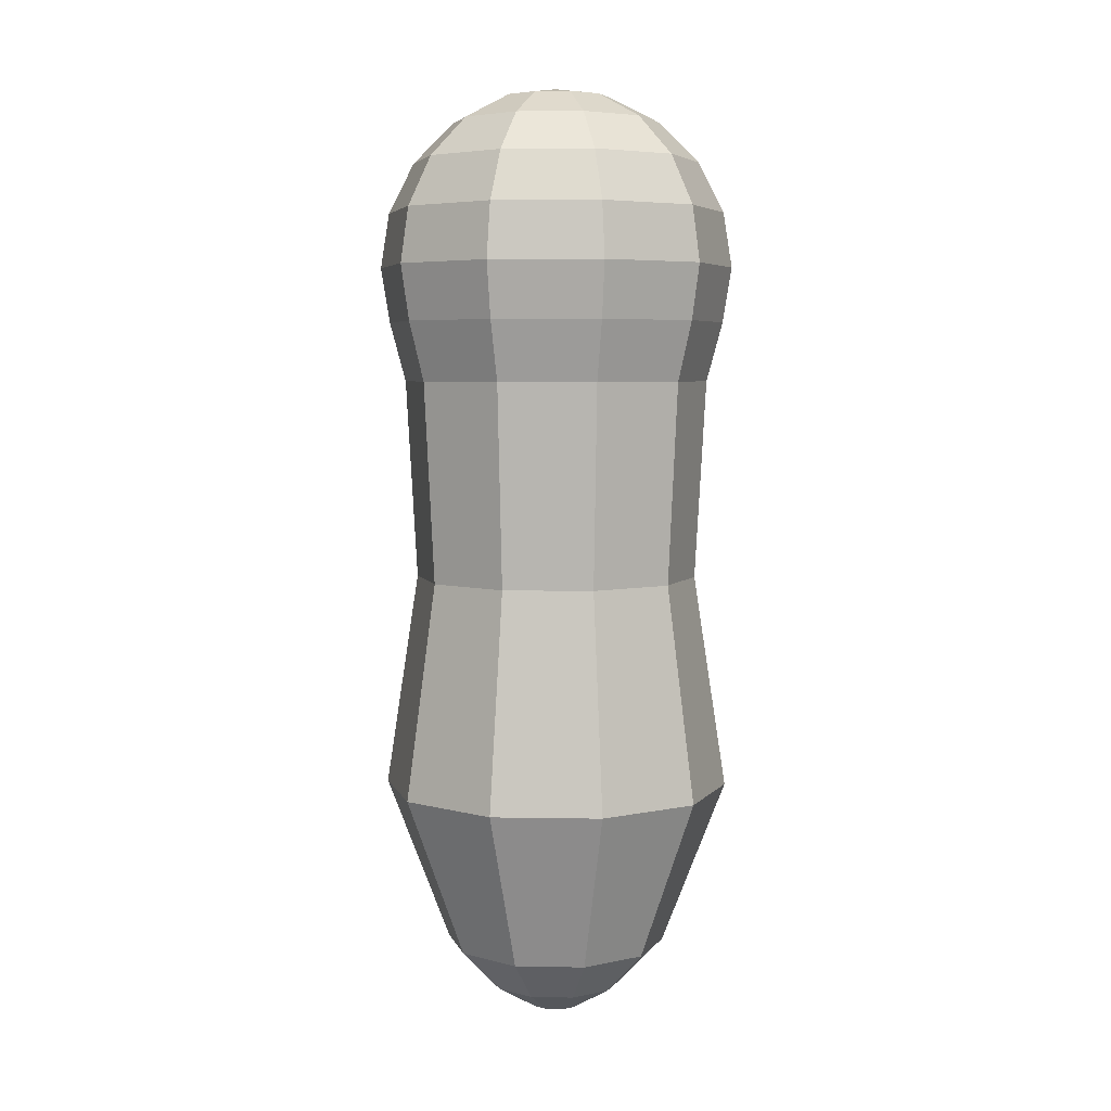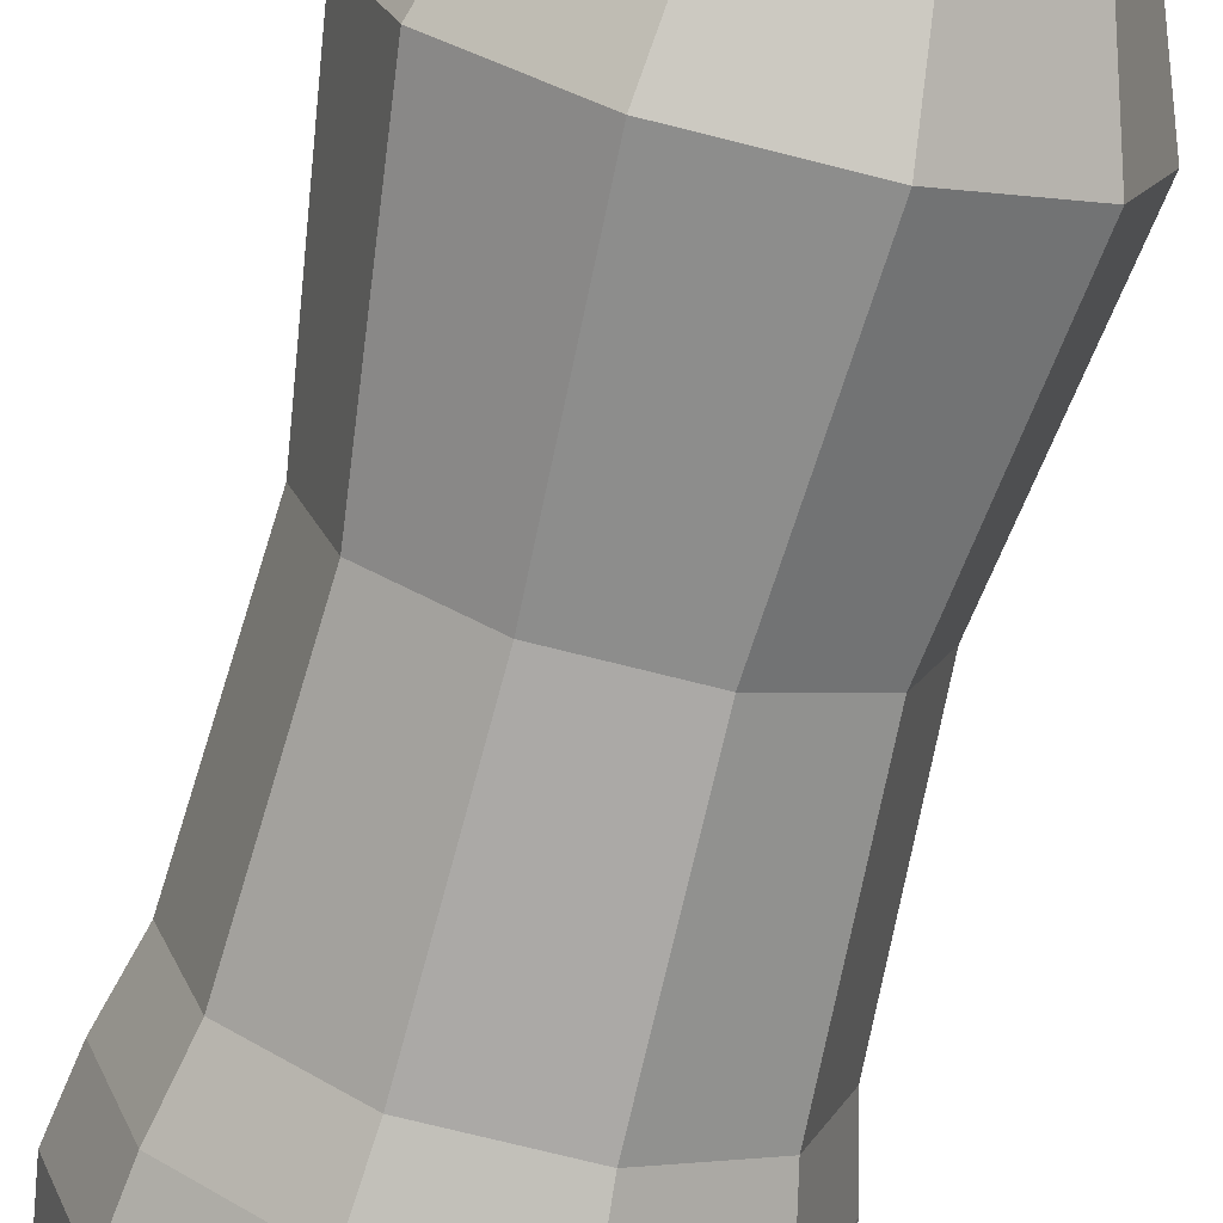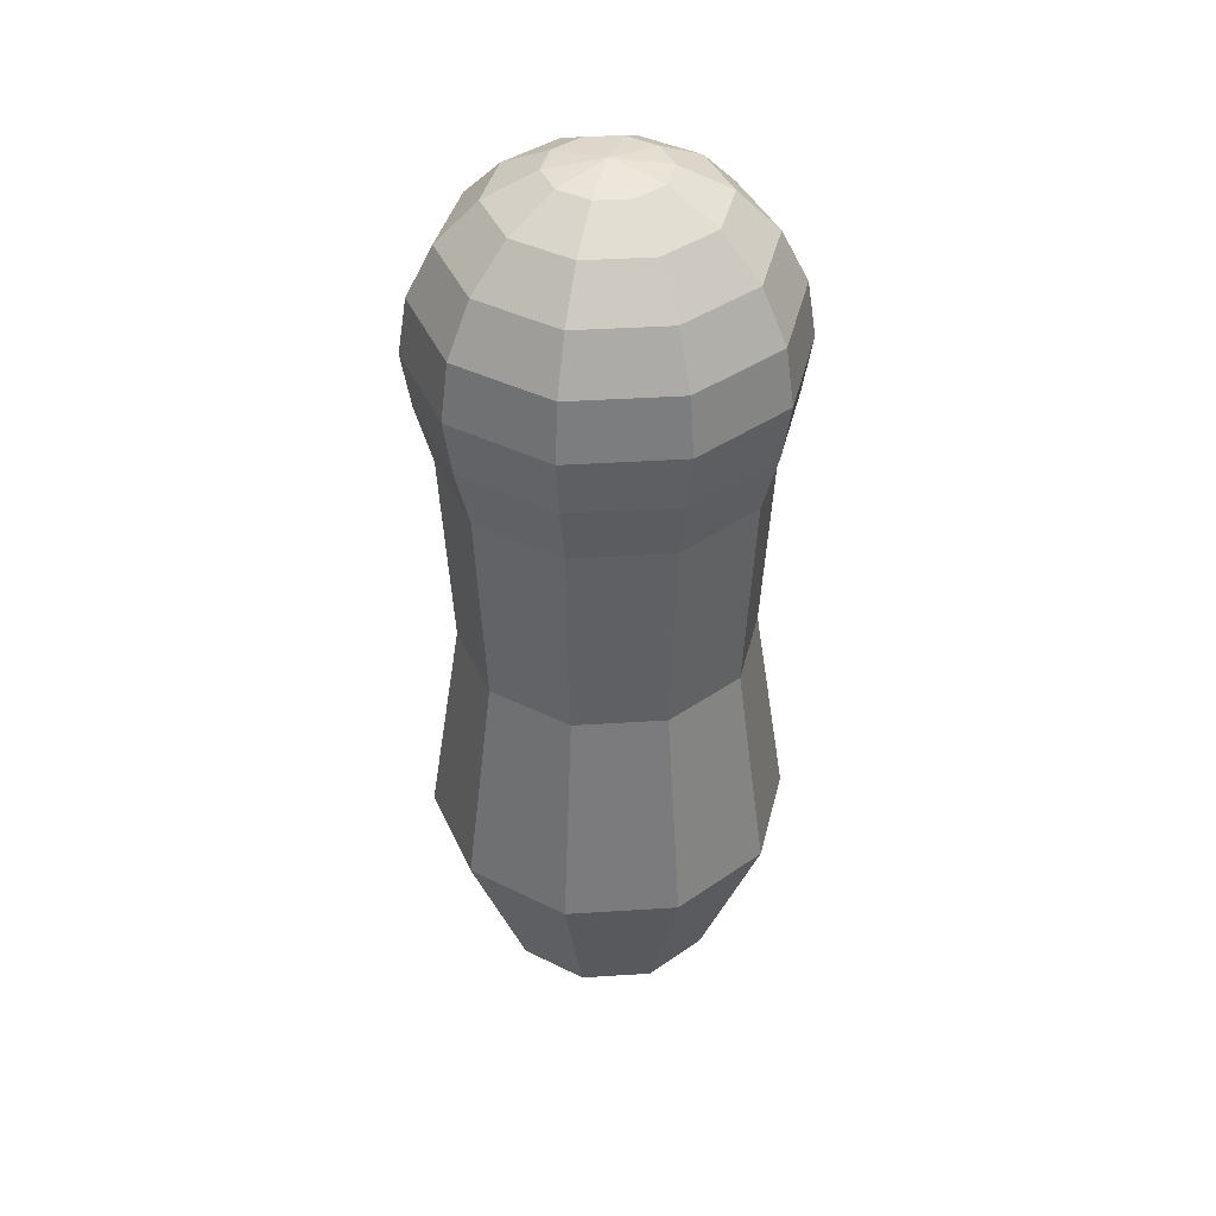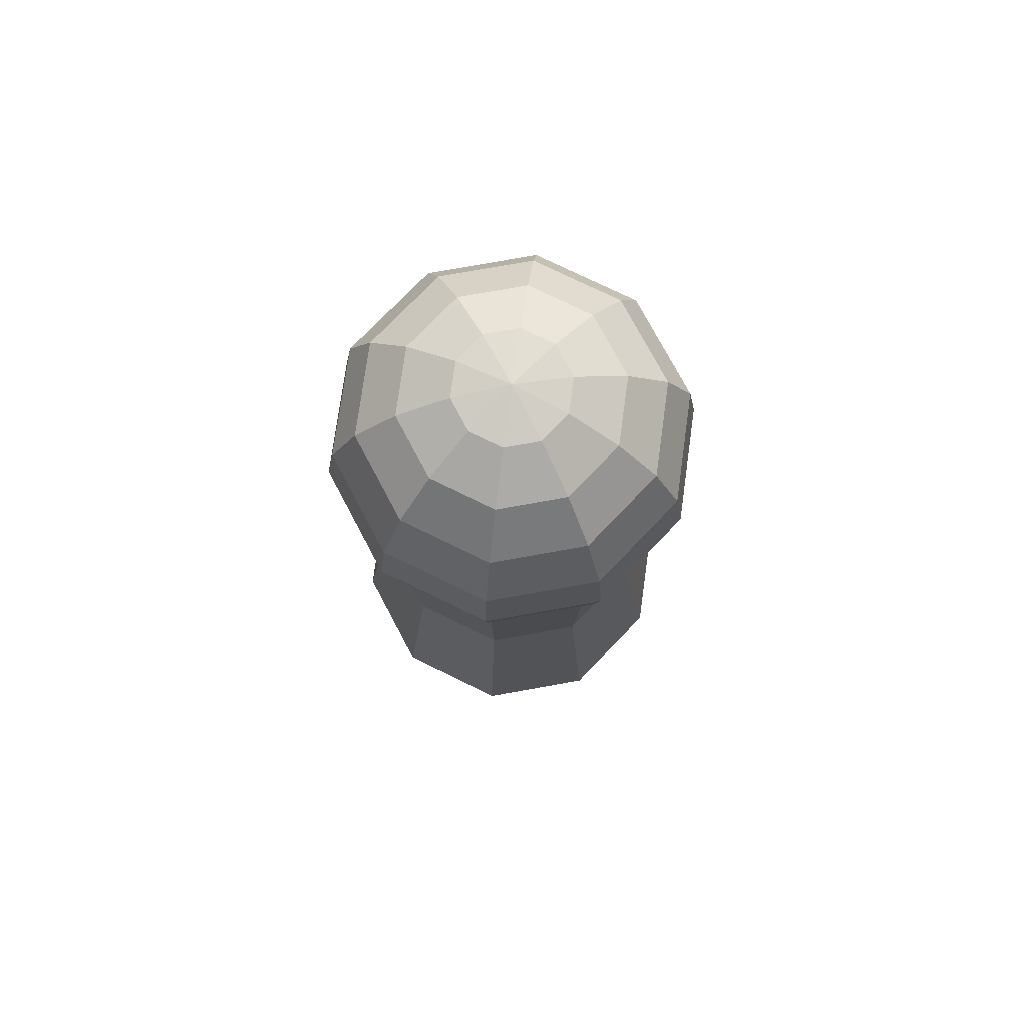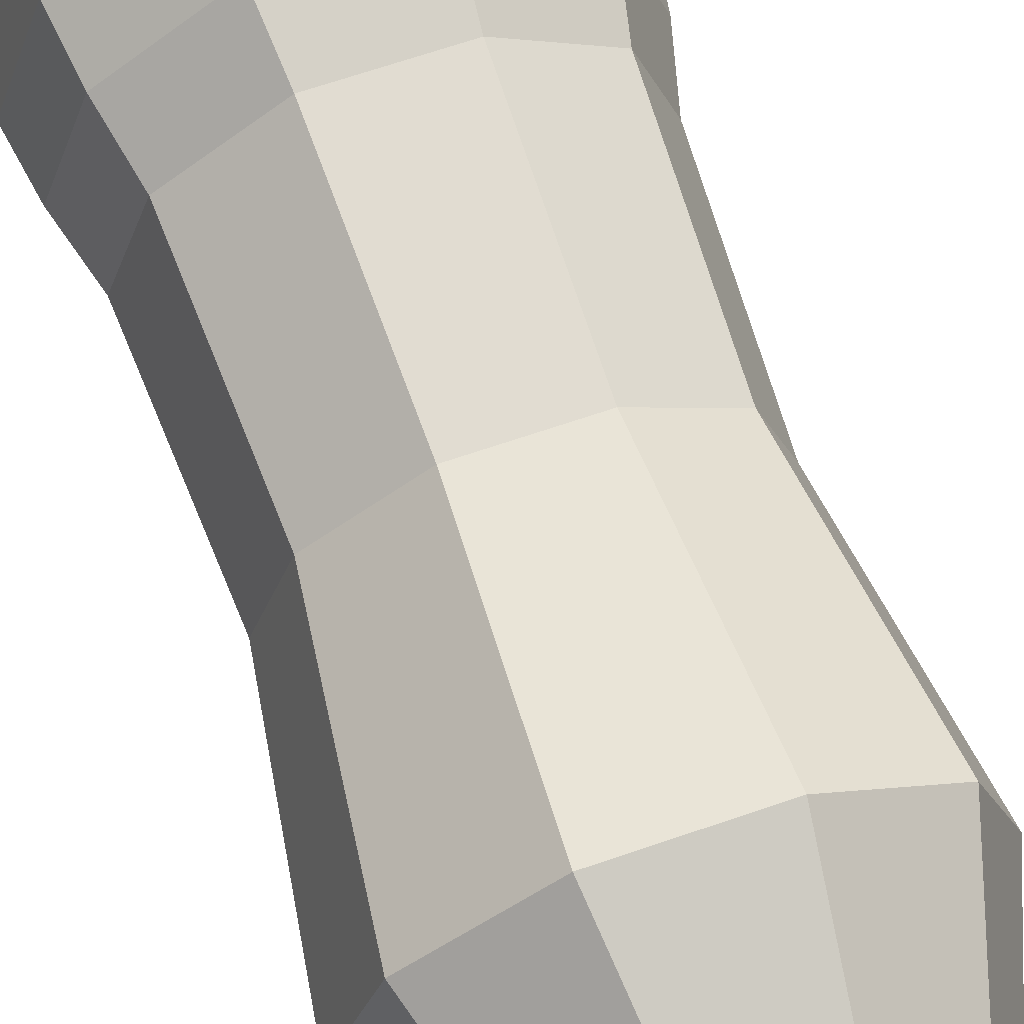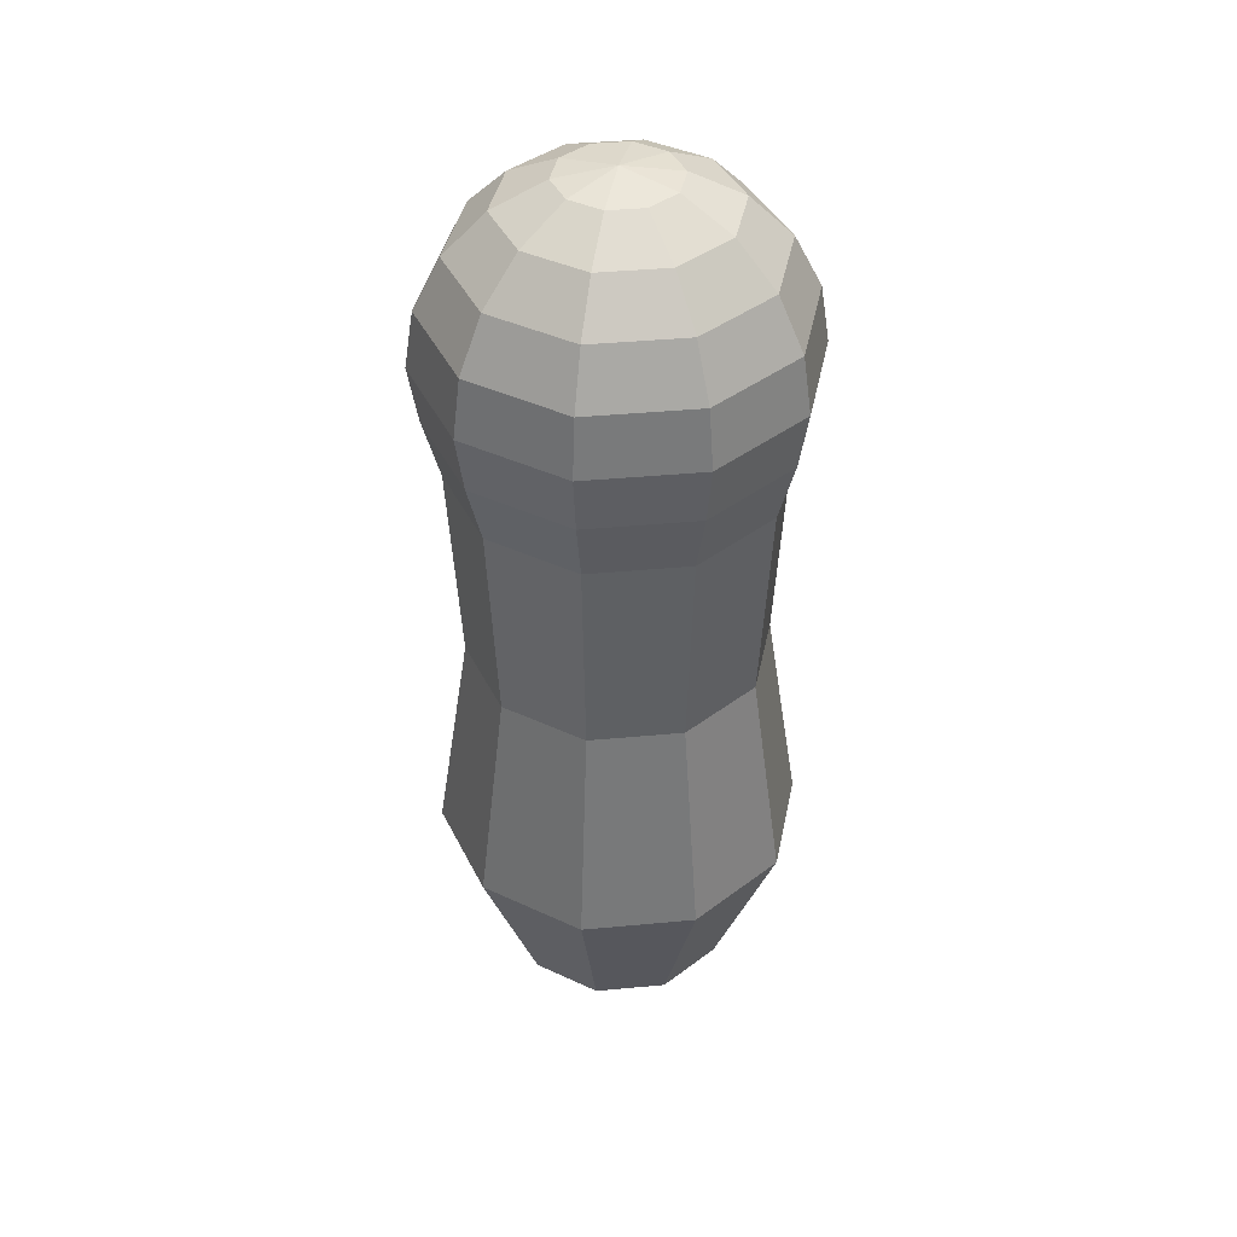
<metadata>
{"format":"obj","ext":"obj","renderer":"f3d","projection":"perspective","resolution":1024,"background":"white","views":[{"elev":5.4,"azim":-140.9,"up":"+Z"},{"elev":-72.6,"azim":165.8,"up":"+Y"},{"elev":40.0,"azim":-148.5,"up":"+Z"},{"elev":76.4,"azim":61.9,"up":"+Z"},{"elev":66.7,"azim":160.9,"up":"+Y"},{"elev":41.0,"azim":-6.5,"up":"+Z"}]}
</metadata>
<code>
g default
v 3.165 2.3 -2.829
v 1.209 3.721 -2.829
v -1.209 3.721 -2.829
v -3.165 2.3 -2.829
v -3.913 -0 -2.829
v -3.165 -2.3 -2.829
v -1.209 -3.721 -2.829
v 1.209 -3.721 -2.829
v 3.165 -2.3 -2.829
v 3.913 0 -2.829
v 3.492 2.537 -1.32
v 1.334 4.105 -1.32
v -1.334 4.105 -1.32
v -3.492 2.537 -1.32
v -4.316 -0 -1.32
v -3.492 -2.537 -1.32
v -1.334 -4.105 -1.32
v 1.334 -4.105 -1.32
v 3.492 -2.537 -1.32
v 4.316 0 -1.32
v 3.672 2.668 0.08273
v 1.402 4.316 0.08273
v -1.402 4.316 0.08273
v -3.672 2.668 0.08273
v -4.538 -0 0.08273
v -3.672 -2.668 0.08273
v -1.402 -4.316 0.08273
v 1.402 -4.316 0.08273
v 3.672 -2.668 0.08273
v 4.538 0 0.08273
v 3.492 2.537 1.485
v 1.334 4.105 1.485
v -1.334 4.105 1.485
v -3.492 2.537 1.485
v -4.316 -0 1.485
v -3.492 -2.537 1.485
v -1.334 -4.105 1.485
v 1.334 -4.105 1.485
v 3.492 -2.537 1.485
v 4.316 0 1.485
v 2.97 2.158 2.75
v 1.135 3.492 2.75
v -1.135 3.492 2.75
v -2.97 2.158 2.75
v -3.672 -0 2.75
v -2.97 -2.158 2.75
v -1.135 -3.492 2.75
v 1.135 -3.492 2.75
v 2.97 -2.158 2.75
v 3.672 0 2.75
v 2.158 1.568 3.754
v 0.8243 2.537 3.754
v -0.8243 2.537 3.754
v -2.158 1.568 3.754
v -2.668 -0 3.754
v -2.158 -1.568 3.754
v -0.8243 -2.537 3.754
v 0.8243 -2.537 3.754
v 2.158 -1.568 3.754
v 2.668 0 3.754
v 1.135 0.8243 4.399
v 0.4334 1.334 4.399
v -0.4334 1.334 4.399
v -1.135 0.8243 4.399
v -1.402 -0 4.399
v -1.135 -0.8243 4.399
v -0.4334 -1.334 4.399
v 0.4334 -1.334 4.399
v 1.135 -0.8243 4.399
v 1.402 0 4.399
v -0 0 4.621
v 2.938 2.134 -7.923
v 1.122 3.453 -7.923
v -1.122 3.453 -7.923
v -2.938 2.134 -7.923
v -3.631 -0 -7.923
v -2.938 -2.134 -7.923
v -1.122 -3.453 -7.923
v 1.122 -3.453 -7.923
v 2.938 -2.134 -7.923
v 3.631 0 -7.923
v 3.608 2.621 -13.41
v 1.378 4.241 -13.41
v -1.378 4.241 -13.41
v -3.608 2.621 -13.41
v -4.459 -0 -13.41
v -3.608 -2.621 -13.41
v -1.378 -4.241 -13.41
v 1.378 -4.241 -13.41
v 3.608 -2.621 -13.41
v 4.459 0 -13.41
v 2.297 1.669 -17.59
v 0.8774 2.7 -17.59
v -0.8774 2.7 -17.59
v -2.297 1.669 -17.59
v -2.839 -0 -17.59
v -2.297 -1.669 -17.59
v -0.8774 -2.7 -17.59
v 0.8774 -2.7 -17.59
v 2.297 -1.669 -17.59
v 2.839 0 -17.59
v 0.5403 -1.663 -18.72
v 1.414 -1.028 -18.72
v 1.414 1.028 -18.72
v 1.748 0 -18.72
v 0.5403 1.663 -18.72
v -0.5403 -1.663 -18.72
v -0.5403 1.663 -18.72
v -1.414 -1.028 -18.72
v -1.414 1.028 -18.72
v -1.748 -0 -18.72
v 0.1953 -0.6012 -19.38
v 0.5114 -0.3715 -19.38
v 0.5114 0.3715 -19.38
v 0.6321 0 -19.38
v 0.1953 0.6012 -19.38
v -0.1953 -0.6012 -19.38
v -0.1953 0.6012 -19.38
v -0.5114 -0.3715 -19.38
v -0.5114 0.3715 -19.38
v -0.6321 -0 -19.38
g pSphere1
f 1 2 12 11
f 2 3 13 12
f 3 4 14 13
f 4 5 15 14
f 5 6 16 15
f 6 7 17 16
f 7 8 18 17
f 8 9 19 18
f 9 10 20 19
f 10 1 11 20
f 11 12 22 21
f 12 13 23 22
f 13 14 24 23
f 14 15 25 24
f 15 16 26 25
f 16 17 27 26
f 17 18 28 27
f 18 19 29 28
f 19 20 30 29
f 20 11 21 30
f 21 22 32 31
f 22 23 33 32
f 23 24 34 33
f 24 25 35 34
f 25 26 36 35
f 26 27 37 36
f 27 28 38 37
f 28 29 39 38
f 29 30 40 39
f 30 21 31 40
f 31 32 42 41
f 32 33 43 42
f 33 34 44 43
f 34 35 45 44
f 35 36 46 45
f 36 37 47 46
f 37 38 48 47
f 38 39 49 48
f 39 40 50 49
f 40 31 41 50
f 41 42 52 51
f 42 43 53 52
f 43 44 54 53
f 44 45 55 54
f 45 46 56 55
f 46 47 57 56
f 47 48 58 57
f 48 49 59 58
f 49 50 60 59
f 50 41 51 60
f 51 52 62 61
f 52 53 63 62
f 53 54 64 63
f 54 55 65 64
f 55 56 66 65
f 56 57 67 66
f 57 58 68 67
f 58 59 69 68
f 59 60 70 69
f 60 51 61 70
f 61 62 71
f 62 63 71
f 63 64 71
f 64 65 71
f 65 66 71
f 66 67 71
f 67 68 71
f 68 69 71
f 69 70 71
f 70 61 71
f 2 1 72 73
f 3 2 73 74
f 4 3 74 75
f 5 4 75 76
f 6 5 76 77
f 7 6 77 78
f 8 7 78 79
f 9 8 79 80
f 10 9 80 81
f 1 10 81 72
f 73 72 82 83
f 74 73 83 84
f 75 74 84 85
f 76 75 85 86
f 77 76 86 87
f 78 77 87 88
f 79 78 88 89
f 80 79 89 90
f 81 80 90 91
f 72 81 91 82
f 83 82 92 93
f 84 83 93 94
f 85 84 94 95
f 86 85 95 96
f 87 86 96 97
f 88 87 97 98
f 89 88 98 99
f 90 89 99 100
f 91 90 100 101
f 82 91 101 92
f 113 112 114 115
f 116 114 112 117
f 118 116 117 119
f 120 118 119 121
f 100 99 102 103
f 92 101 105 104
f 101 100 103 105
f 93 92 104 106
f 99 98 107 102
f 94 93 106 108
f 98 97 109 107
f 95 94 108 110
f 97 96 111 109
f 96 95 110 111
f 103 102 112 113
f 104 105 115 114
f 105 103 113 115
f 106 104 114 116
f 102 107 117 112
f 108 106 116 118
f 107 109 119 117
f 110 108 118 120
f 109 111 121 119
f 111 110 120 121

</code>
